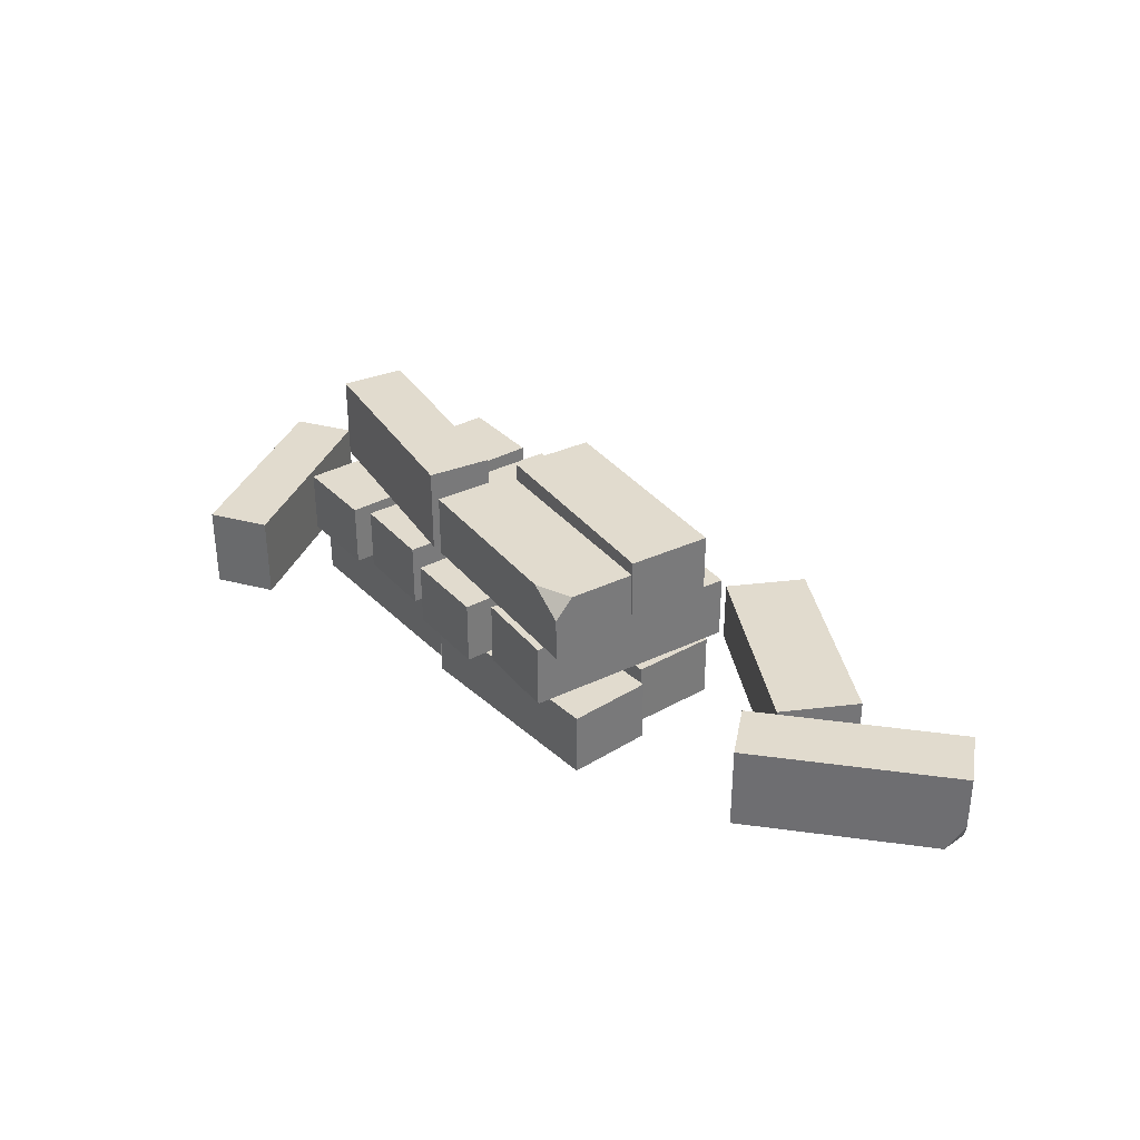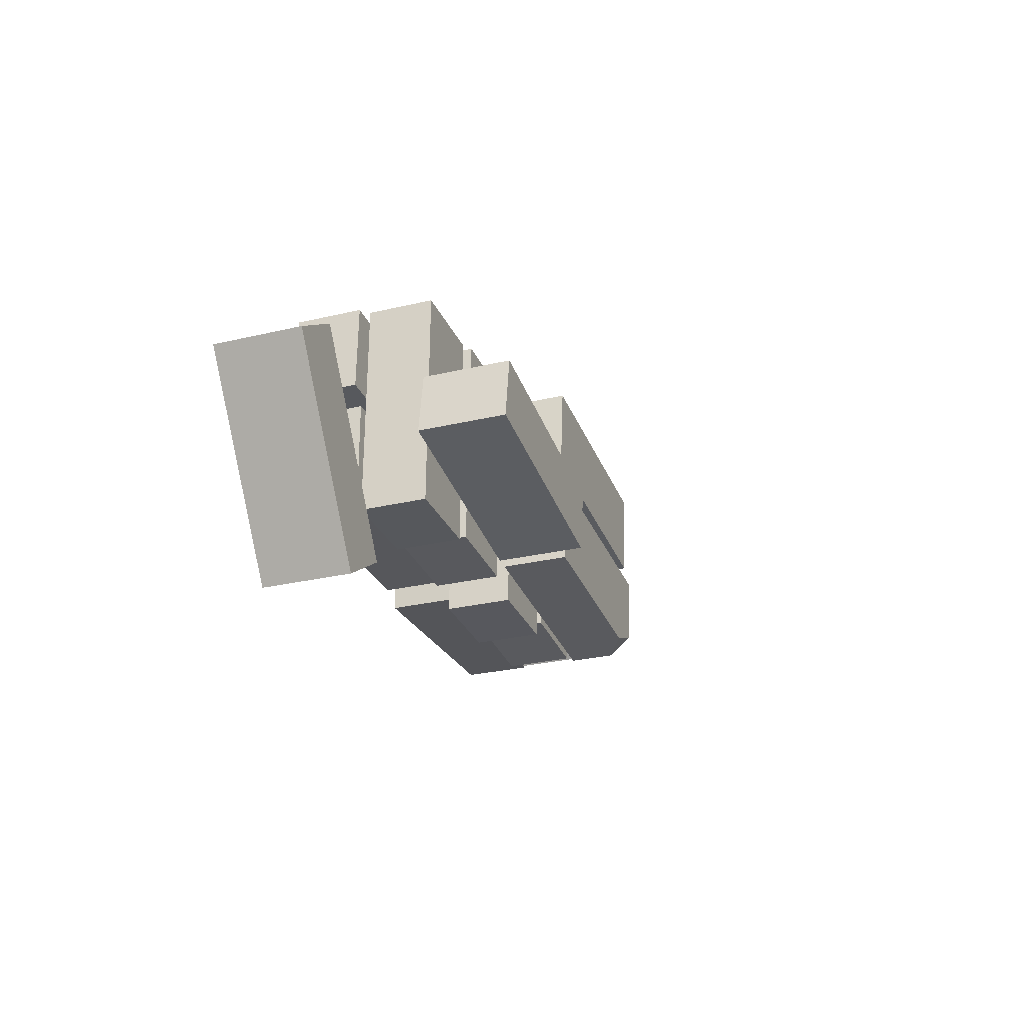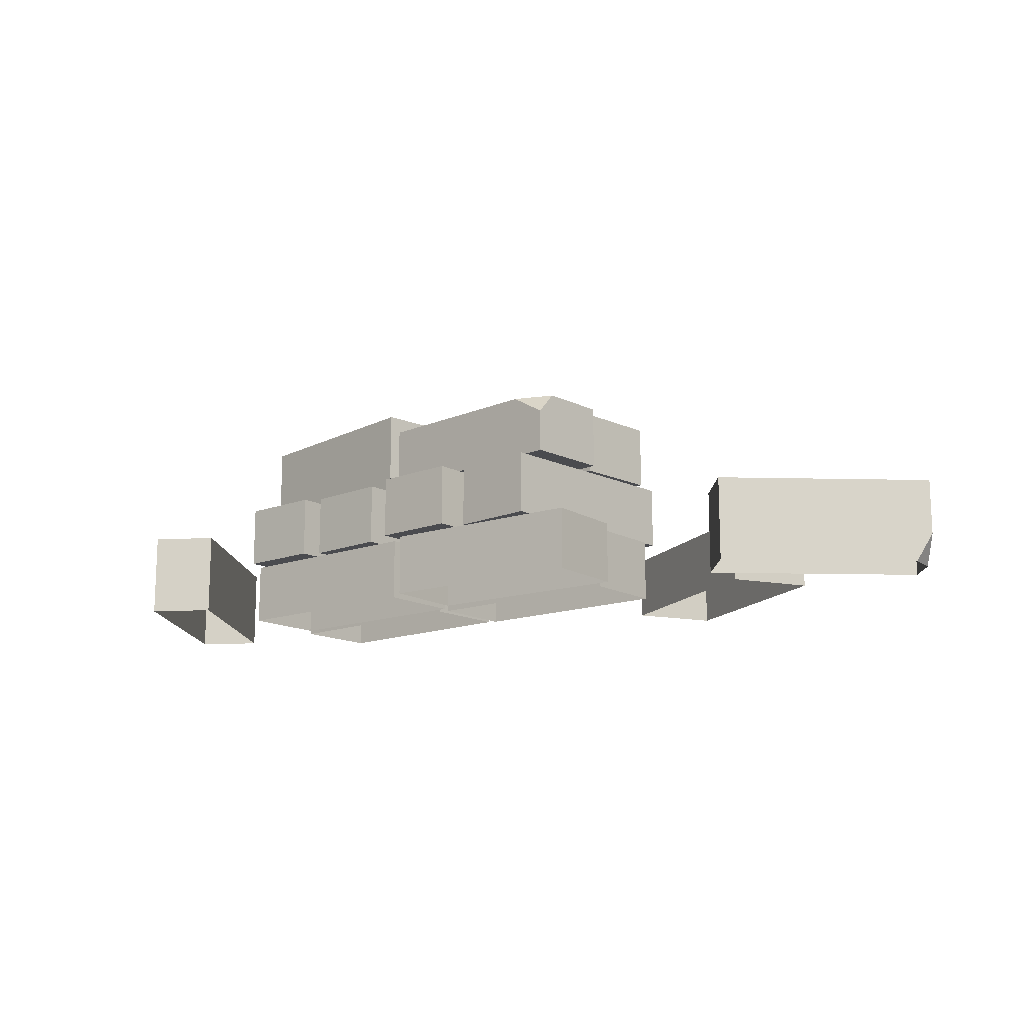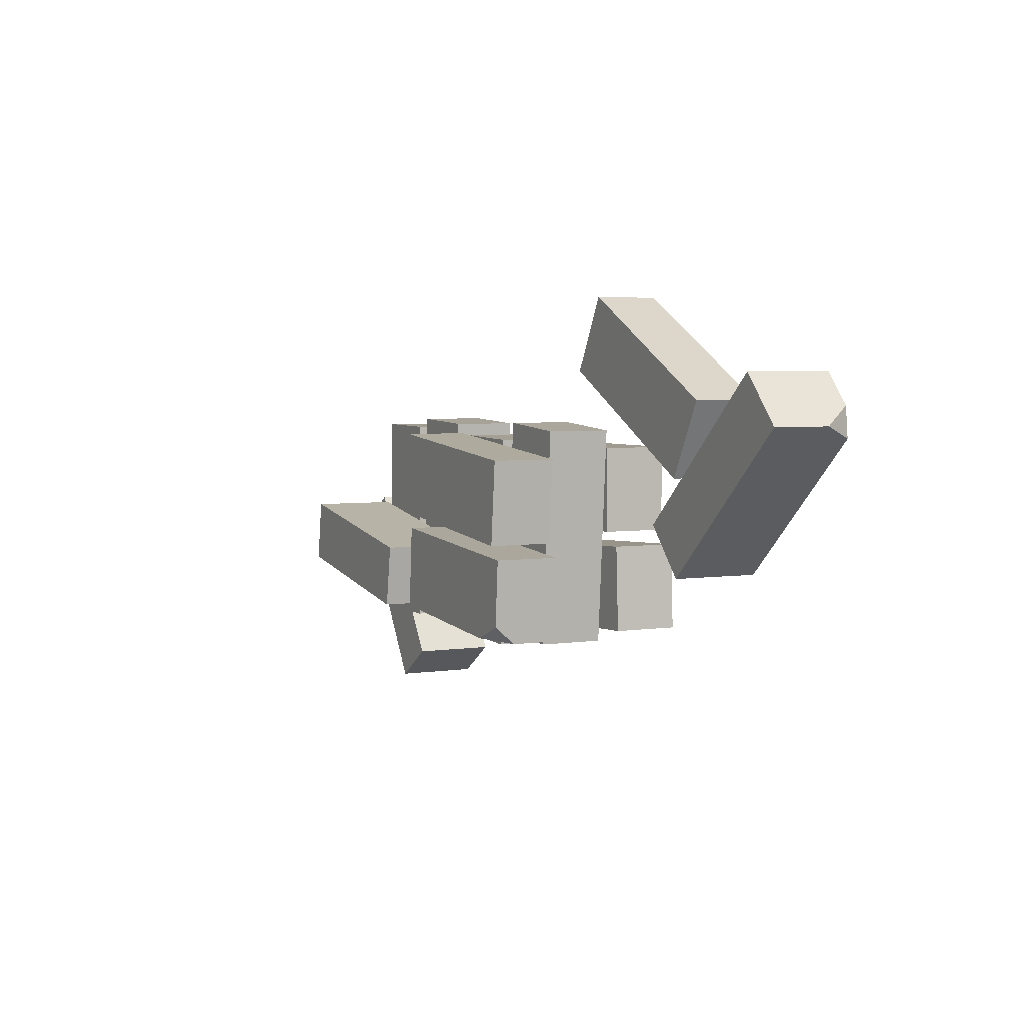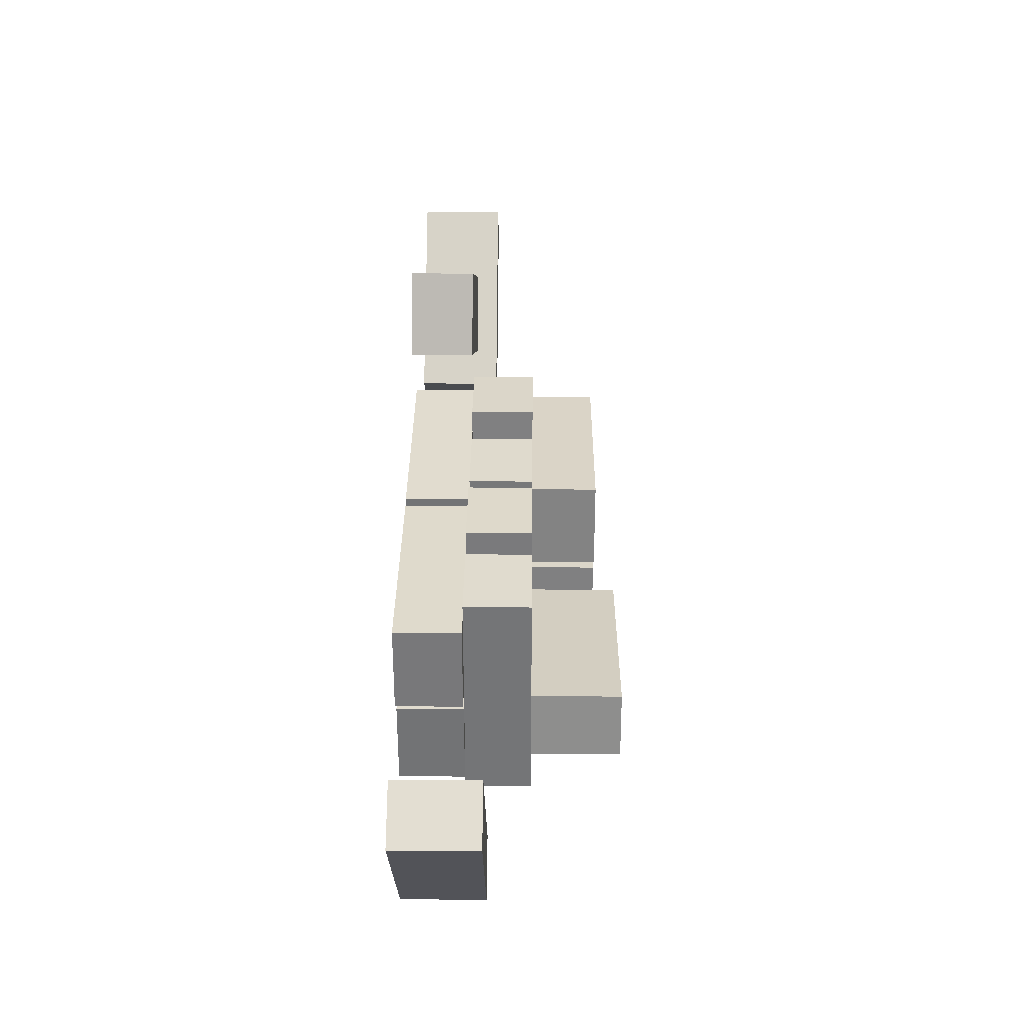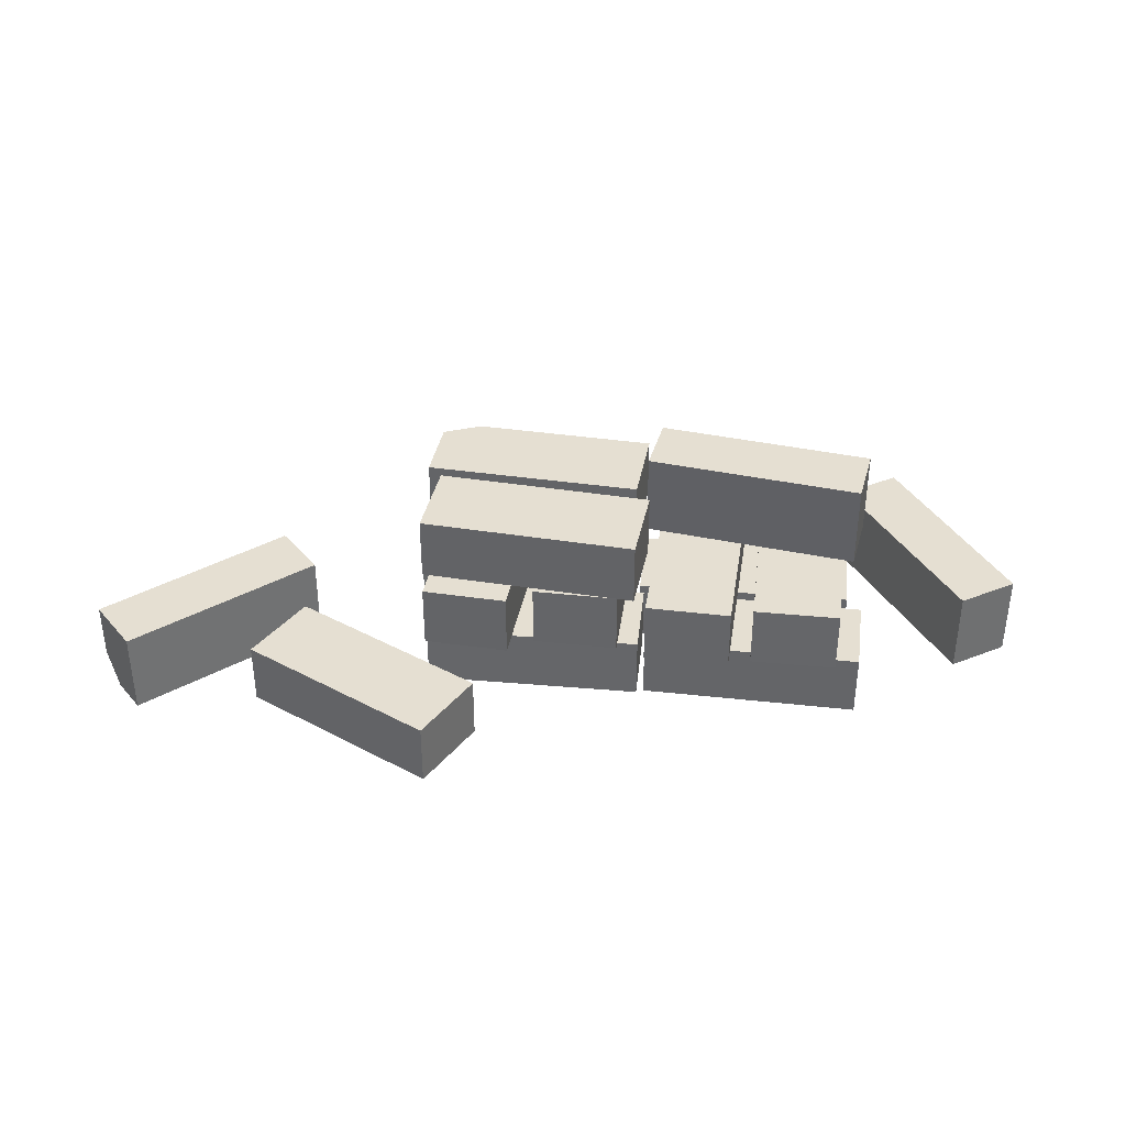
<metadata>
{"format":"obj","ext":"obj","renderer":"f3d","projection":"perspective","resolution":1024,"background":"white","views":[{"elev":33.9,"azim":-127.3,"up":"+Y"},{"elev":-27.4,"azim":110.1,"up":"+Z"},{"elev":-14.3,"azim":-140.8,"up":"+Y"},{"elev":4.2,"azim":-115.9,"up":"+Z"},{"elev":34.2,"azim":90.6,"up":"+Z"},{"elev":37.3,"azim":6.3,"up":"+Y"}]}
</metadata>
<code>
g Brick_Pile_m_03
v 0.05335 0.25 -0.02437
v 0.0651 0.25 -0.09844
v 0.05335 0.15 -0.02437
v 0.0651 0.15 -0.09844
v 0.3052 0.25 0.01561
v 0.317 0.25 -0.05846
v 0.3052 0.15 0.01561
v 0.317 0.15 -0.05846
v -0.2127 0.15 -0.01823
v -0.2127 0.225 -0.01823
v -0.2052 0.15 -0.118
v 0.04163 0.15 0.000731
v 0.04163 0.225 0.000731
v 0.04906 0.15 -0.09899
v 0.04906 0.225 -0.09899
v -0.2047 0.15 0.09667
v -0.2047 0.225 0.09667
v -0.1955 0.15 -0.002906
v -0.1955 0.225 -0.002906
v 0.04922 0.15 0.1201
v 0.04922 0.225 0.1201
v 0.05843 0.15 0.02056
v 0.05843 0.225 0.02056
v -0.06319 0.075 -0.1395
v -0.06319 0.15 -0.1395
v 0.03678 0.075 -0.1367
v 0.03678 0.15 -0.1367
v -0.07027 0.075 0.1154
v -0.07027 0.15 0.1154
v 0.02969 0.075 0.1182
v 0.02969 0.15 0.1182
v -0.18 0.075 -0.1248
v -0.18 0.15 -0.1248
v -0.08025 0.075 -0.1173
v -0.08025 0.15 -0.1173
v -0.1991 0.075 0.1295
v -0.1991 0.15 0.1295
v -0.09935 0.075 0.137
v -0.09935 0.15 0.137
v 0.1926 0.075 -0.1302
v 0.1926 0.15 -0.1302
v 0.2926 0.075 -0.1289
v 0.2926 0.15 -0.1289
v 0.1893 0.075 0.1248
v 0.1893 0.15 0.1248
v 0.2893 0.075 0.126
v 0.2893 0.15 0.126
v 0.07474 0.075 -0.1231
v 0.07474 0.15 -0.1231
v 0.1746 0.075 -0.1187
v 0.1746 0.15 -0.1187
v 0.06363 0.075 0.1317
v 0.06363 0.15 0.1317
v 0.1635 0.075 0.136
v 0.1635 0.15 0.136
v -0.5423 0.1 0.1996
v -0.5925 0.1 0.1439
v -0.5423 0 0.1996
v -0.353 0.1 0.02874
v -0.4032 0.1 -0.02694
v -0.353 0 0.02874
v -0.4032 0 -0.02694
v -0.4029 -0 0.1682
v -0.4029 0.075 0.1682
v -0.3558 -0 0.07995
v -0.3558 0.075 0.07995
v -0.1779 -0 0.2883
v -0.1779 0.075 0.2883
v -0.1308 -0 0.2001
v -0.1308 0.075 0.2001
v 0.06264 -0 0.1047
v 0.06264 0.075 0.1047
v 0.06573 -0 0.004702
v 0.06573 0.075 0.004702
v 0.3175 -0 0.1125
v 0.3175 0.075 0.1125
v 0.3206 -0 0.01257
v 0.3206 0.075 0.01257
v 0.04863 -0 -0.005323
v 0.04863 0.075 -0.005323
v 0.04863 -0 -0.1053
v 0.04863 0.075 -0.1053
v 0.3036 -0 -0.005323
v 0.3036 0.075 -0.005323
v 0.3036 -0 -0.1053
v 0.3036 0.075 -0.1053
v -0.2006 -0 0.1086
v -0.2006 0.075 0.1086
v -0.2006 -0 0.008615
v -0.2006 0.075 0.008615
v 0.05437 -0 0.1086
v 0.05437 0.075 0.1086
v 0.05437 -0 0.008615
v 0.05437 0.075 0.008615
v 0.301 0.1 -0.1998
v 0.3637 0.1 -0.2409
v 0.301 0 -0.1998
v 0.3637 0 -0.2409
v 0.4408 0.1 0.01343
v 0.5035 0.1 -0.0277
v 0.4408 0 0.01343
v 0.5035 0 -0.0277
v -0.2241 -0 -0.007221
v -0.2241 0.075 -0.007221
v -0.2288 -0 -0.1071
v -0.2288 0.075 -0.1071
v 0.03061 -0 -0.01925
v 0.03061 0.075 -0.01925
v 0.02589 -0 -0.1191
v 0.02589 0.075 -0.1191
v -0.5925 0.03421 0.1439
v -0.5738 0 0.1647
v -0.5774 0 0.1303
v -0.2068 0.225 -0.09677
v -0.2052 0.2004 -0.118
v -0.1627 0.225 -0.1148
f 2 3 1
f 8 3 4
f 6 7 8
f 2 5 6
f 3 5 1
f 8 2 6
f 60 56 59
f 59 58 61
f 111 56 57
f 111 112 58
f 115 116 11
f 19 16 17
f 23 18 19
f 21 22 23
f 17 20 21
f 18 20 16
f 23 17 21
f 27 24 25
f 31 26 27
f 29 30 31
f 25 28 29
f 26 28 24
f 31 25 29
f 35 32 33
f 39 34 35
f 37 38 39
f 33 36 37
f 34 36 32
f 39 33 37
f 43 40 41
f 47 42 43
f 45 46 47
f 41 44 45
f 40 46 44
f 47 41 45
f 51 48 49
f 55 50 51
f 53 54 55
f 49 52 53
f 50 52 48
f 55 49 53
f 66 63 64
f 70 65 66
f 68 69 70
f 64 67 68
f 70 64 68
f 74 71 72
f 78 73 74
f 76 77 78
f 72 75 76
f 78 72 76
f 82 79 80
f 86 81 82
f 84 85 86
f 80 83 84
f 86 80 84
f 90 87 88
f 94 89 90
f 92 93 94
f 88 91 92
f 92 90 88
f 98 95 96
f 100 101 102
f 96 99 100
f 97 99 95
f 102 96 100
f 106 103 104
f 110 105 106
f 108 109 110
f 104 107 108
f 110 104 108
f 113 111 57
f 116 115 114
f 115 11 9
f 116 114 10
f 116 13 15
f 12 11 14
f 15 12 14
f 9 10 114
f 114 115 9
f 14 116 15
f 113 60 62
f 13 9 12
f 61 60 59
f 111 113 112
f 2 4 3
f 8 7 3
f 6 5 7
f 2 1 5
f 3 7 5
f 8 4 2
f 60 57 56
f 59 56 58
f 111 58 56
f 19 18 16
f 23 22 18
f 21 20 22
f 17 16 20
f 18 22 20
f 23 19 17
f 27 26 24
f 31 30 26
f 29 28 30
f 25 24 28
f 26 30 28
f 31 27 25
f 35 34 32
f 39 38 34
f 37 36 38
f 33 32 36
f 34 38 36
f 39 35 33
f 43 42 40
f 47 46 42
f 45 44 46
f 41 40 44
f 40 42 46
f 47 43 41
f 51 50 48
f 55 54 50
f 53 52 54
f 49 48 52
f 50 54 52
f 55 51 49
f 66 65 63
f 70 69 65
f 68 67 69
f 64 63 67
f 70 66 64
f 74 73 71
f 78 77 73
f 76 75 77
f 72 71 75
f 78 74 72
f 82 81 79
f 86 85 81
f 84 83 85
f 80 79 83
f 86 82 80
f 90 89 87
f 94 93 89
f 92 91 93
f 88 87 91
f 92 94 90
f 98 97 95
f 100 99 101
f 96 95 99
f 97 101 99
f 102 98 96
f 106 105 103
f 110 109 105
f 108 107 109
f 104 103 107
f 110 106 104
f 116 10 13
f 12 9 11
f 15 13 12
f 14 11 116
f 113 57 60
f 13 10 9
f 61 62 60

</code>
